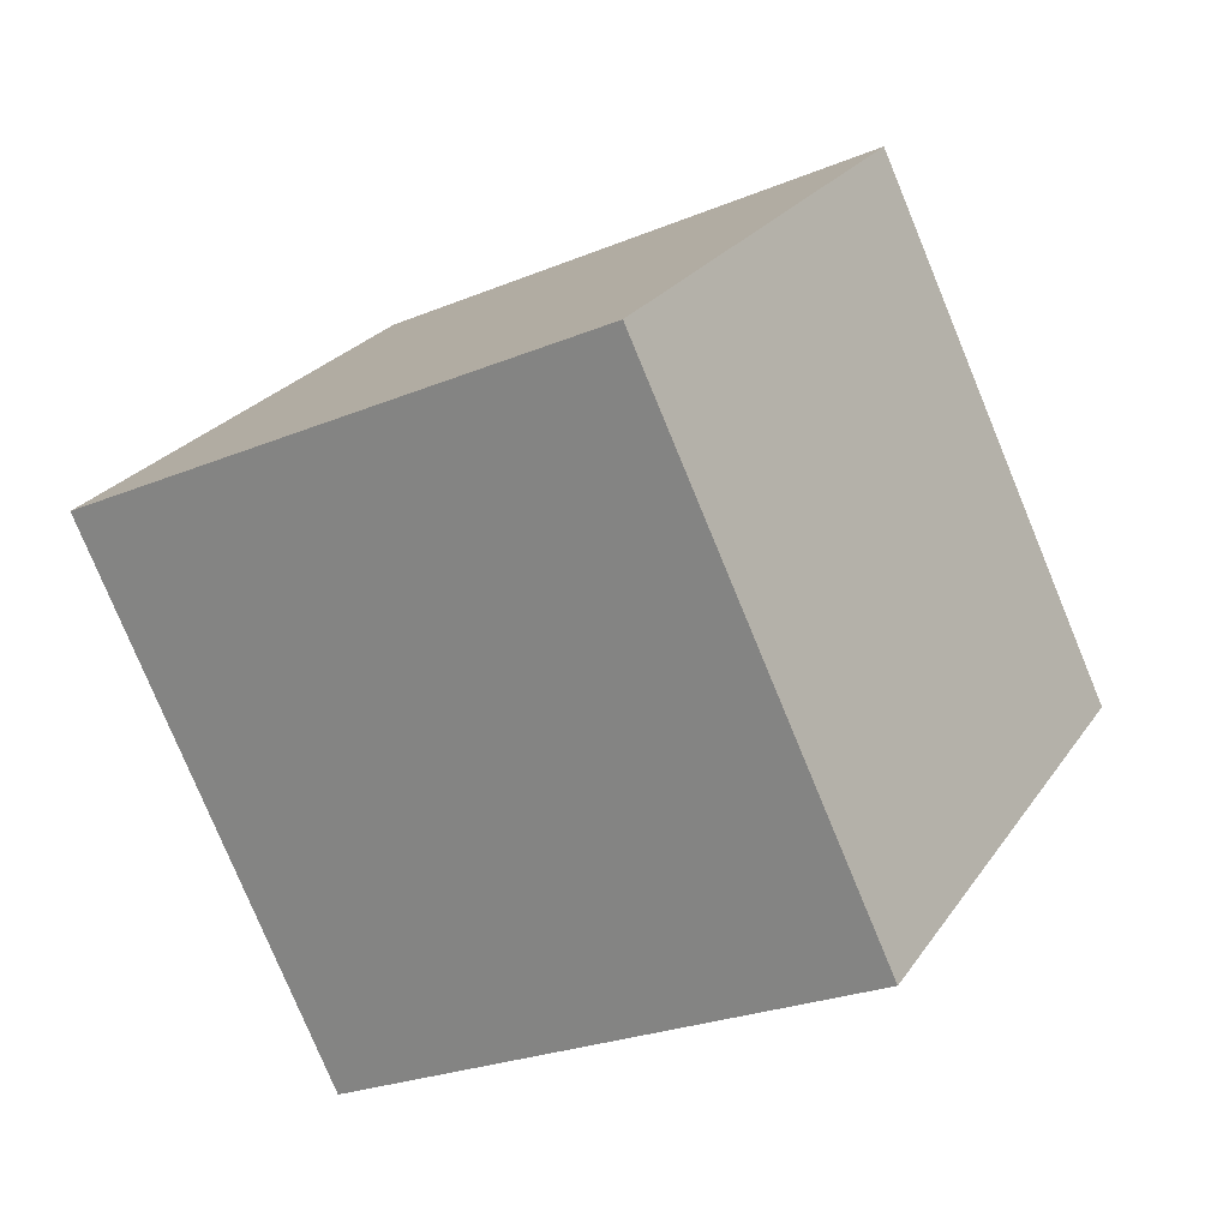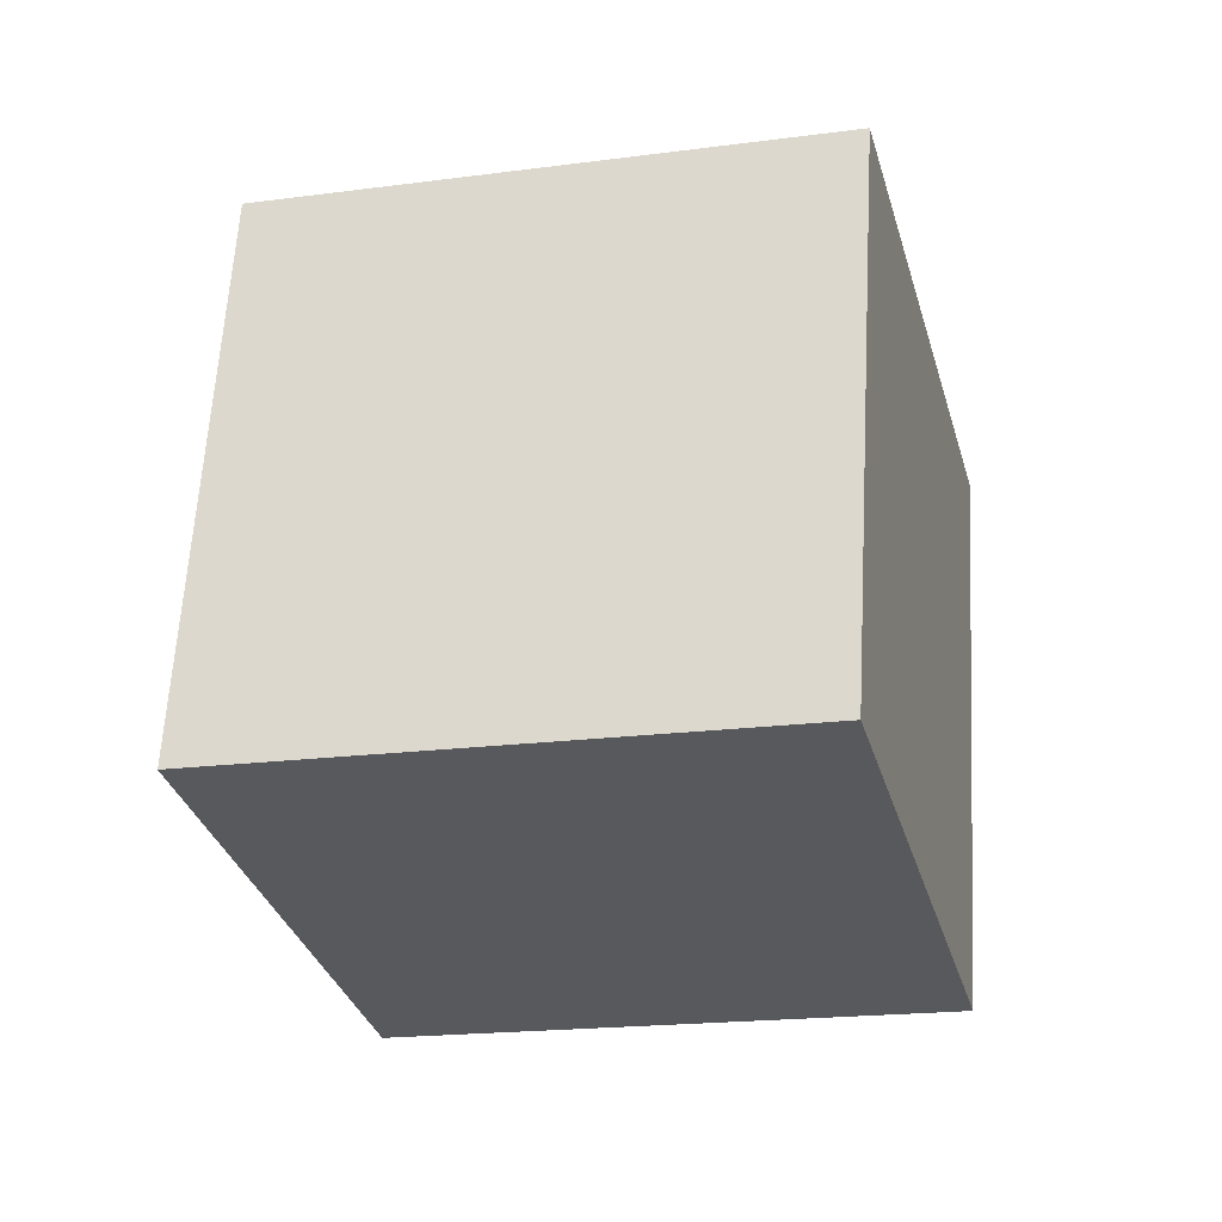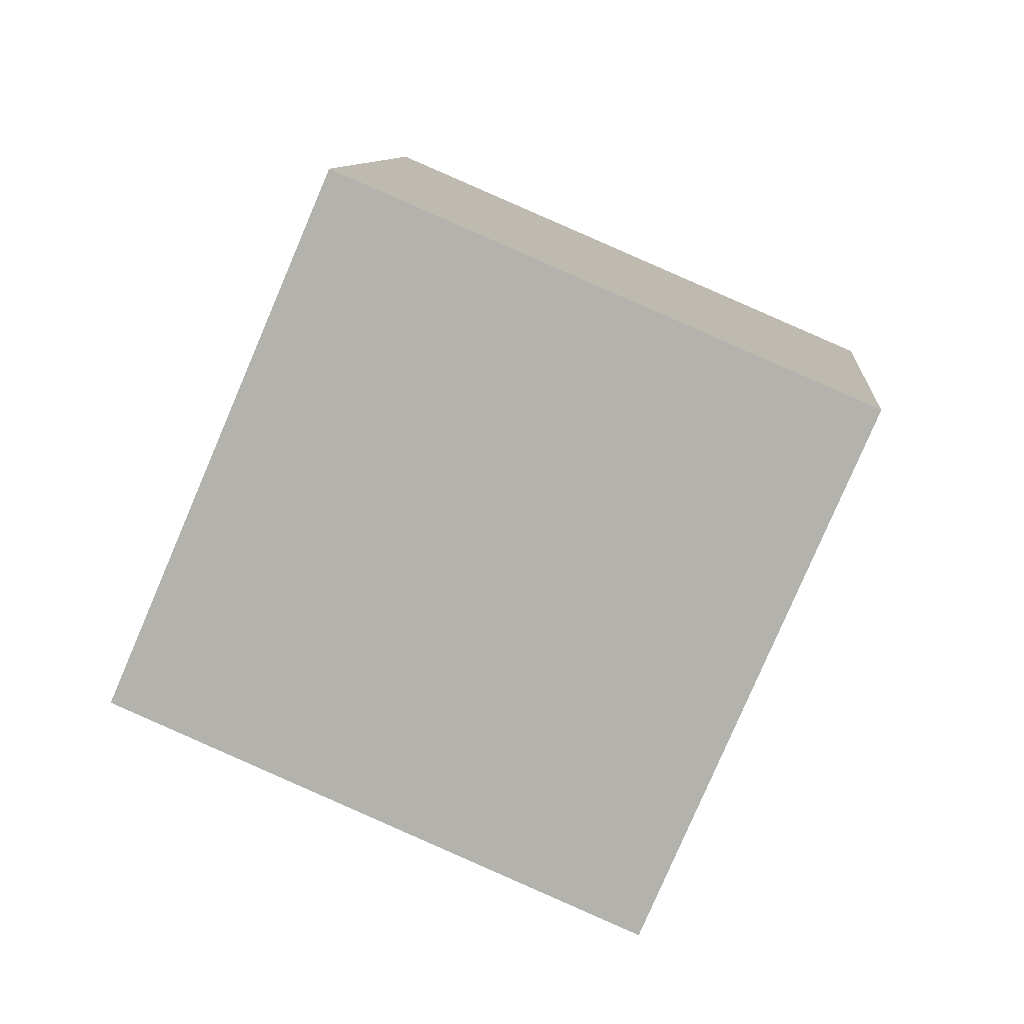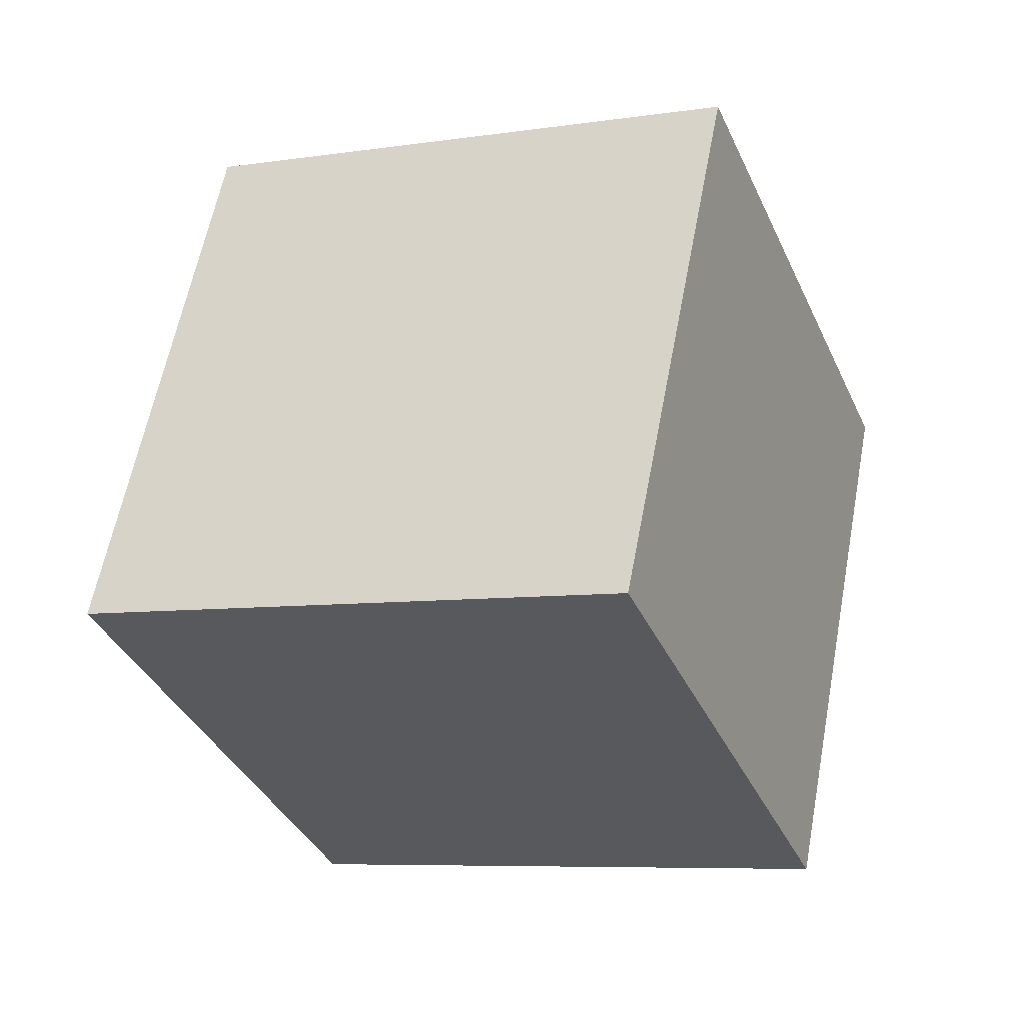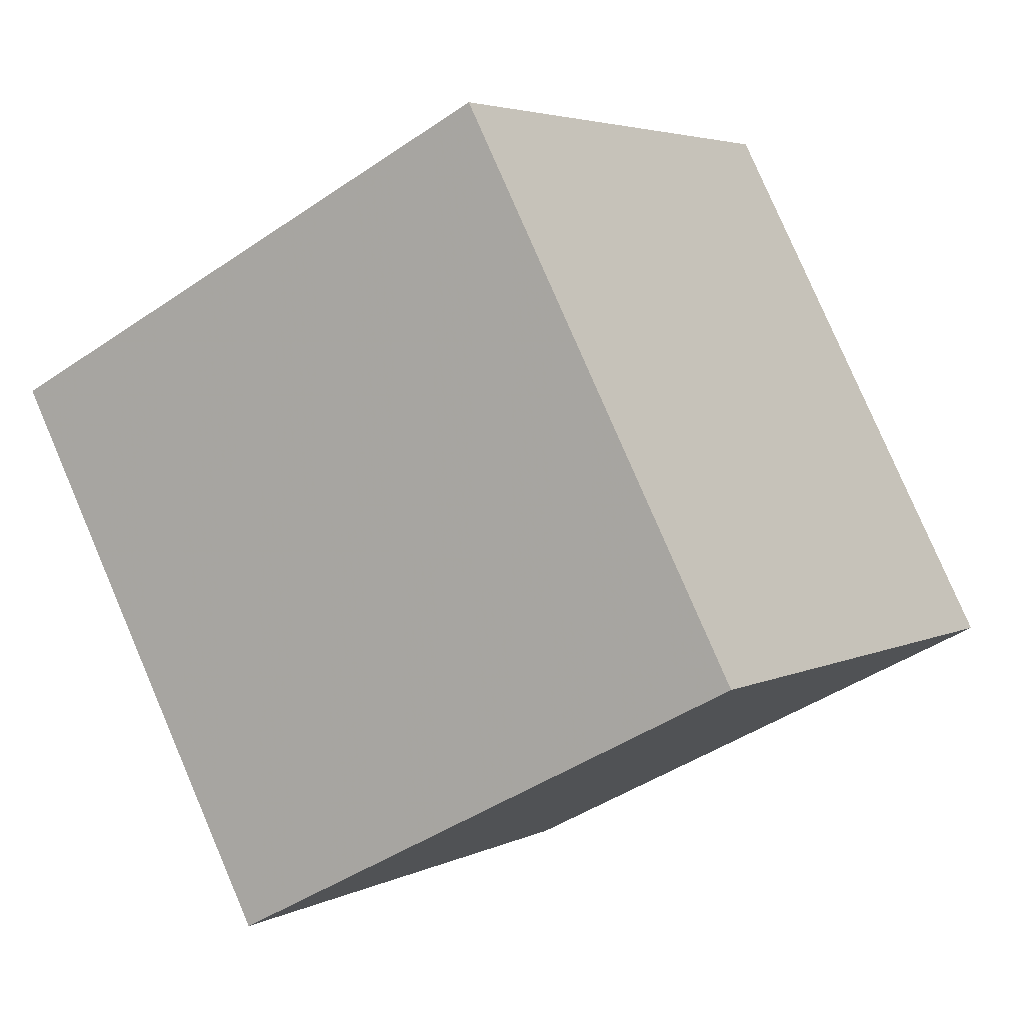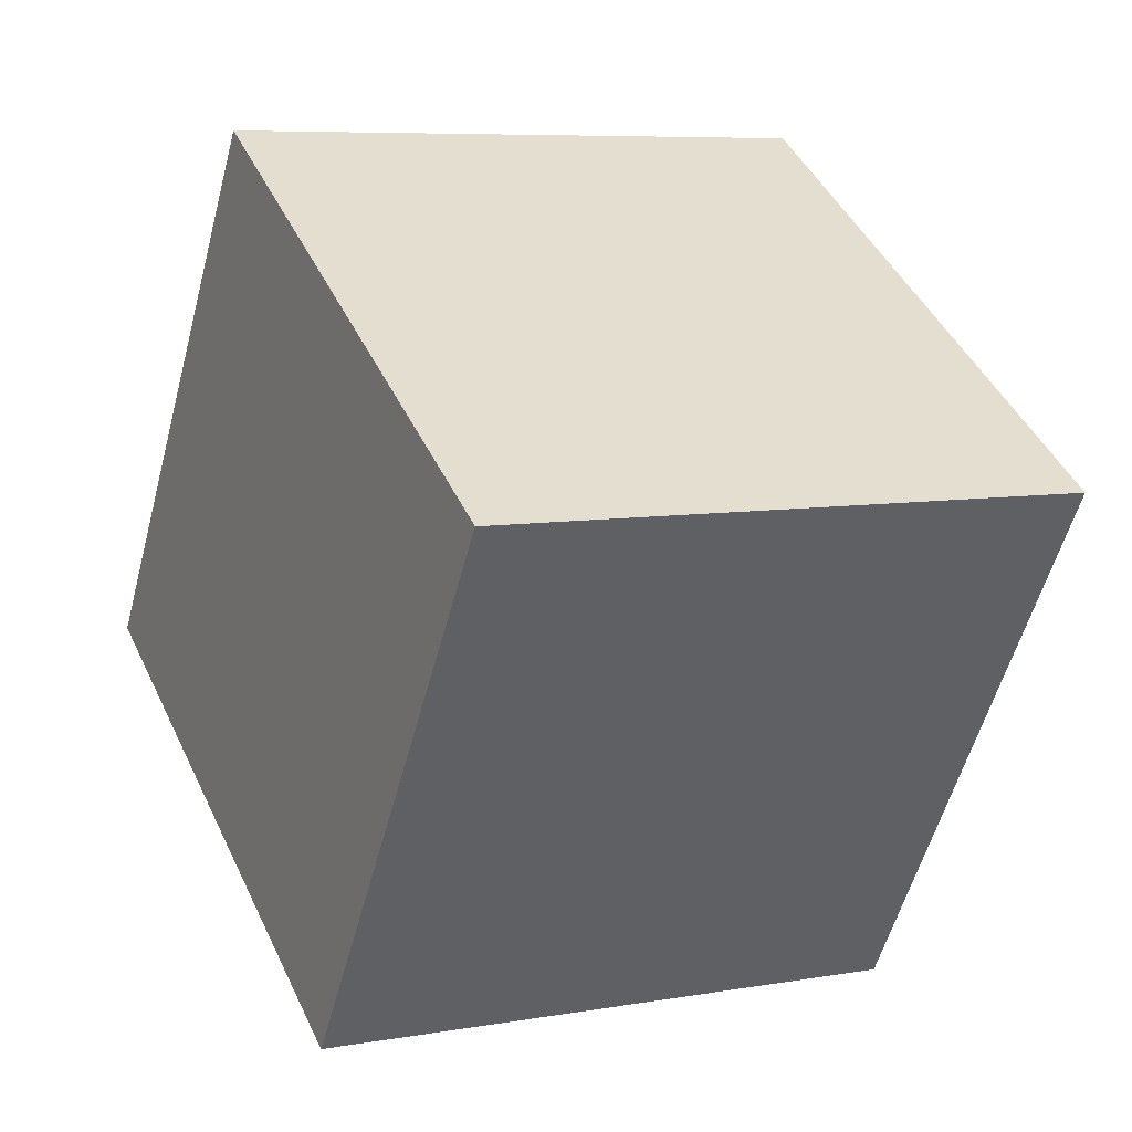
<metadata>
{"format":"obj","ext":"obj","renderer":"f3d","projection":"perspective","resolution":1024,"background":"white","views":[{"elev":-2.9,"azim":-143.6,"up":"+Z"},{"elev":36.2,"azim":-167.4,"up":"+Z"},{"elev":-2.7,"azim":98.7,"up":"+Z"},{"elev":71.0,"azim":-75.5,"up":"+Z"},{"elev":-0.6,"azim":-47.4,"up":"+Y"},{"elev":-57.6,"azim":-92.5,"up":"+Y"}]}
</metadata>
<code>
v 5.659 -11.74 -1.083
v 4.212 -2.696 -5.099
v 7.286 -7.518 7.836
v 5.838 1.525 3.82
v -4.101 -12.38 0.9992
v -5.548 -3.334 -3.017
v -2.474 -8.156 9.918
v -3.922 0.8871 5.902
f 2 4 1
f 5 2 1
f 1 4 3
f 3 5 1
f 2 8 4
f 6 2 5
f 6 8 2
f 4 8 3
f 7 5 3
f 3 8 7
f 7 6 5
f 8 6 7

</code>
